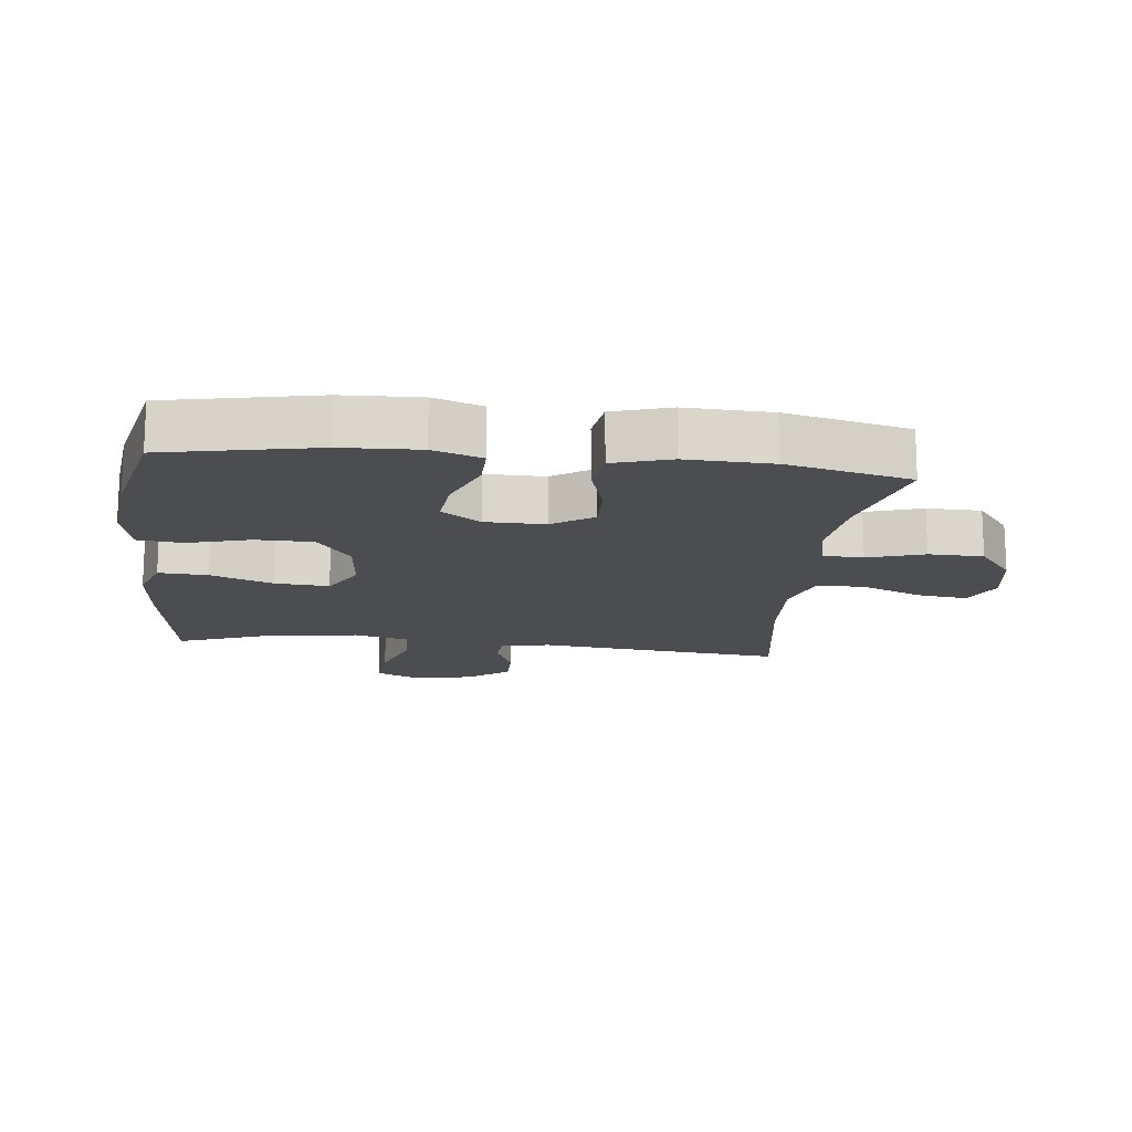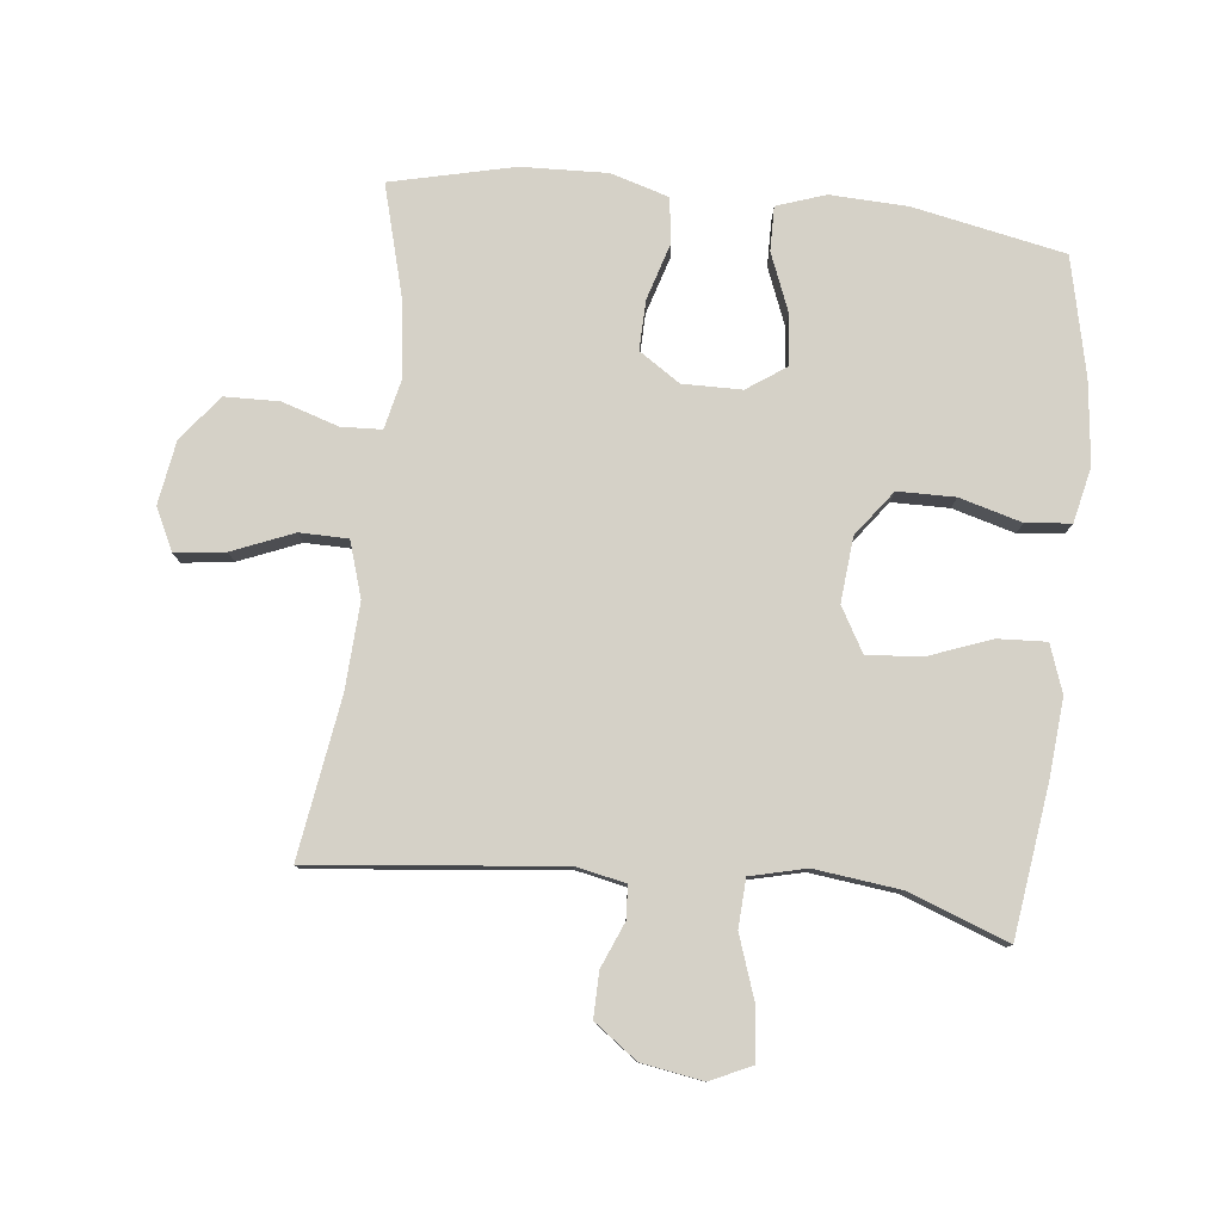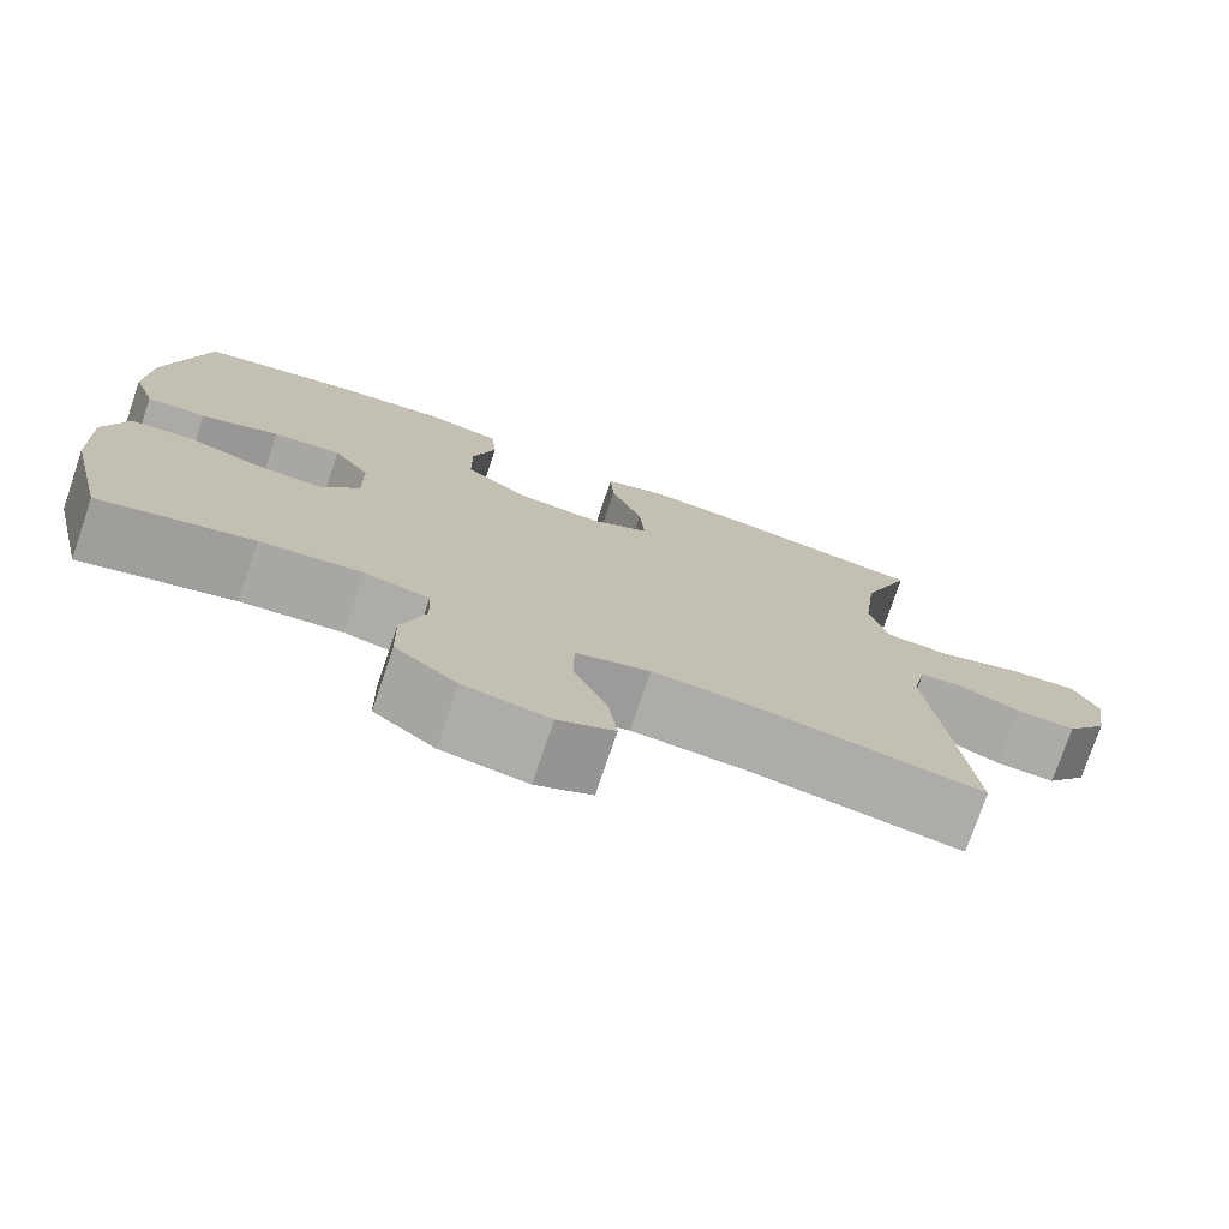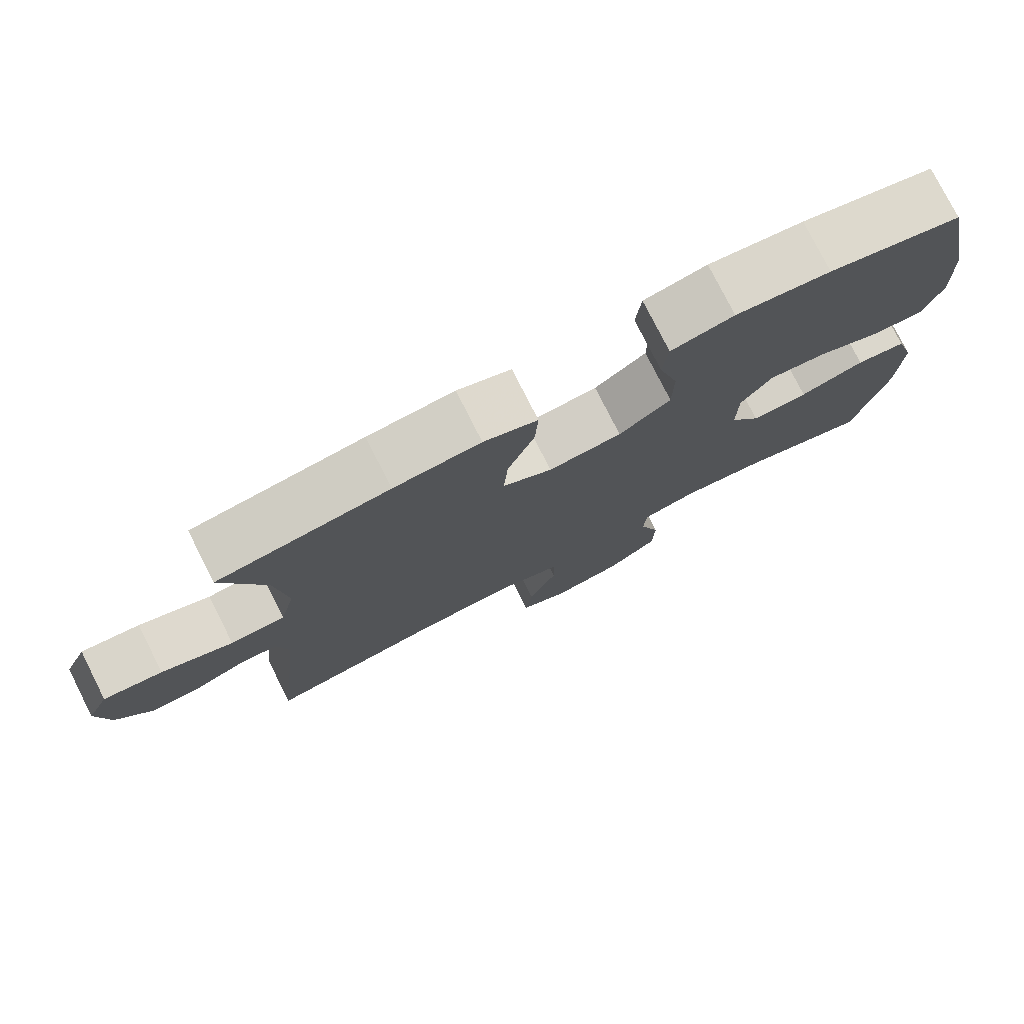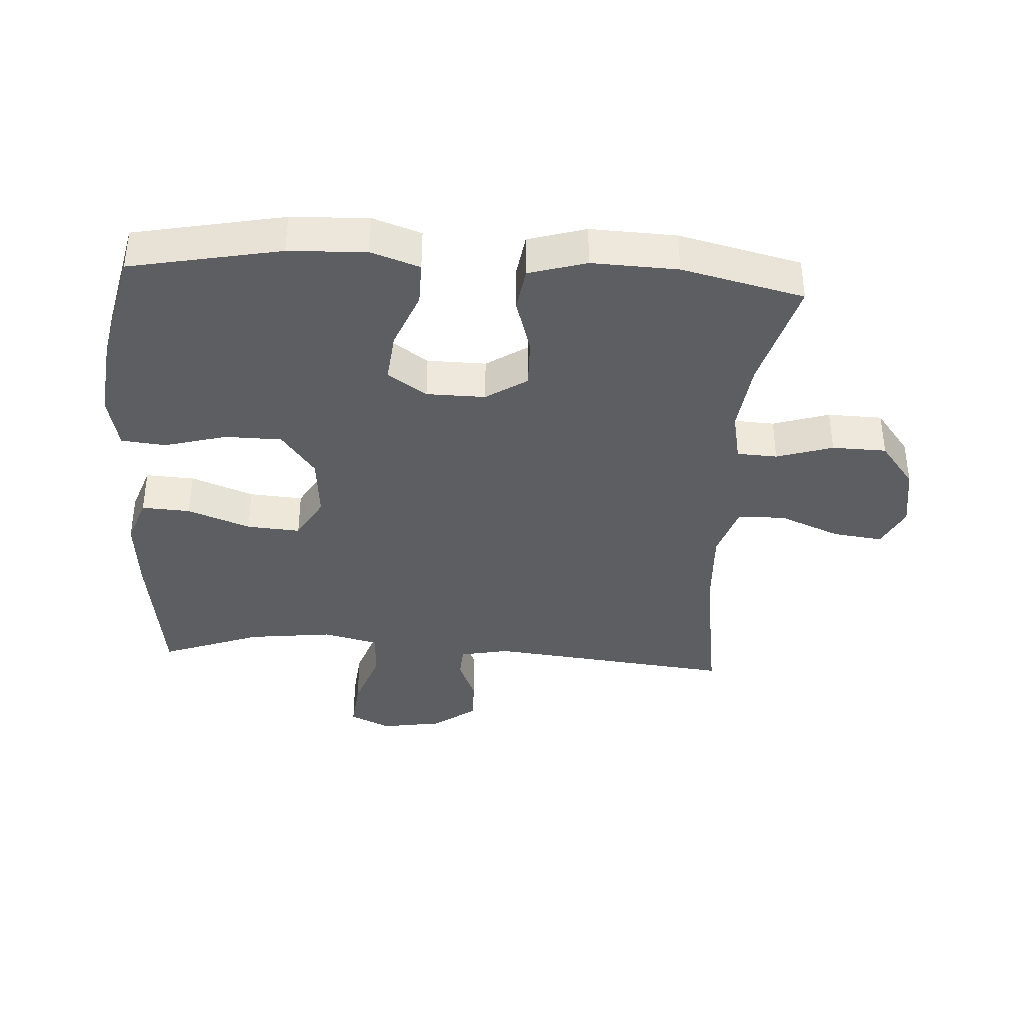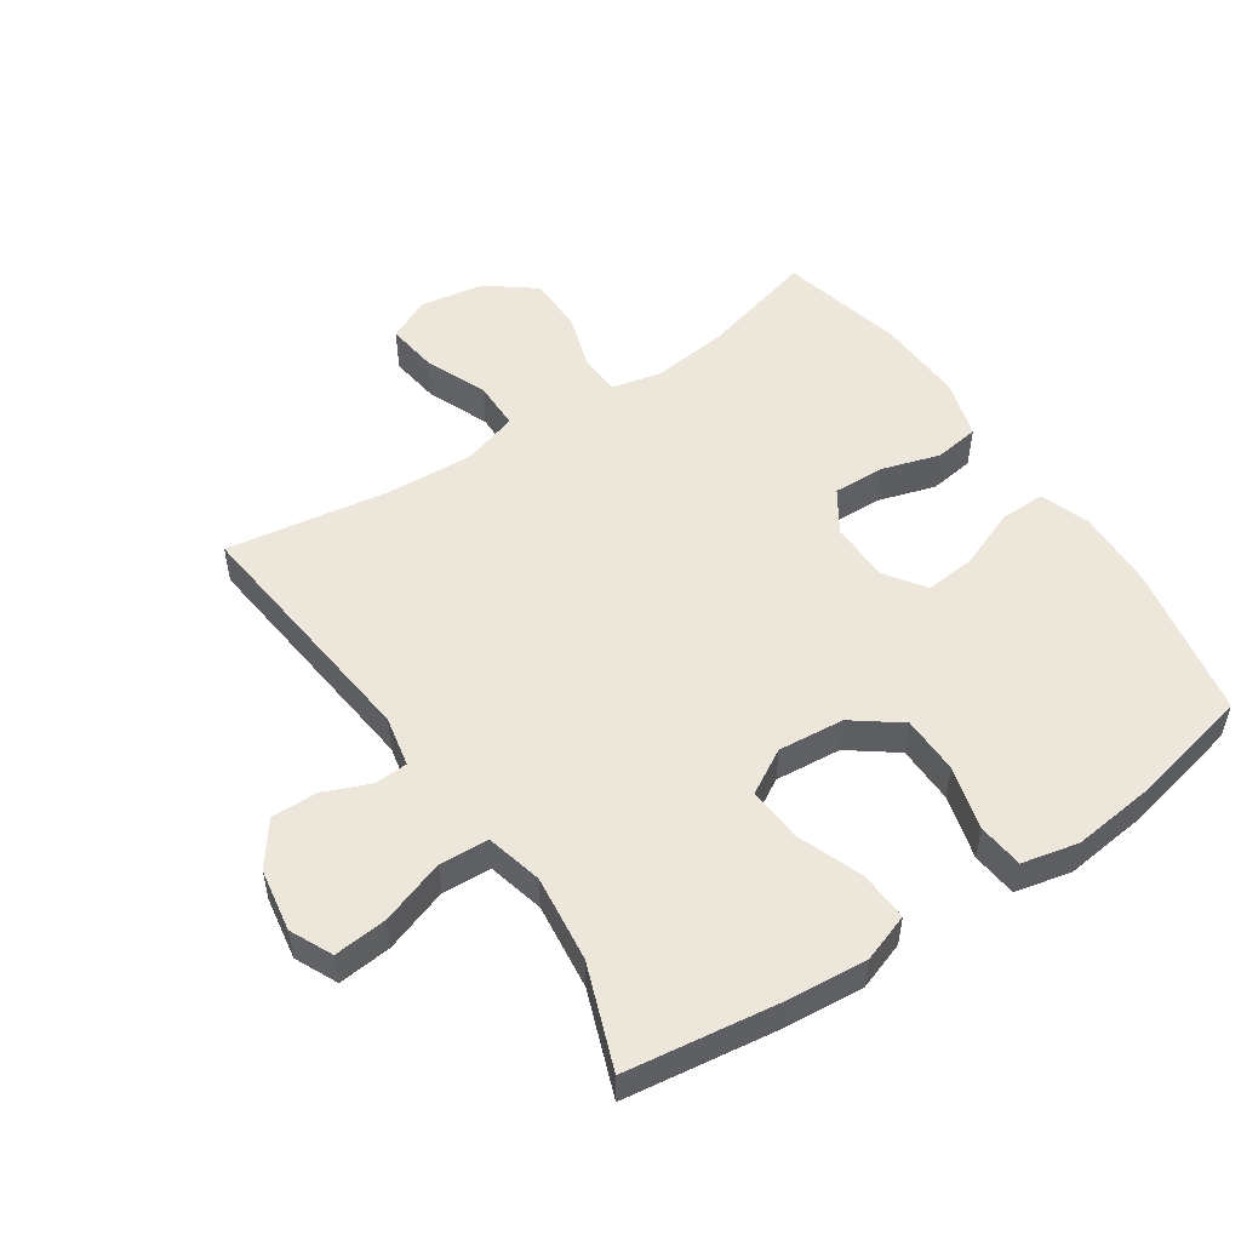
<metadata>
{"format":"obj","ext":"obj","renderer":"f3d","projection":"perspective","resolution":1024,"background":"white","views":[{"elev":-15.7,"azim":83.6,"up":"+Y"},{"elev":79.5,"azim":-83.7,"up":"+Y"},{"elev":-76.2,"azim":161.2,"up":"+Z"},{"elev":77.7,"azim":-26.8,"up":"+Z"},{"elev":-37.9,"azim":86.4,"up":"+Y"},{"elev":52.0,"azim":-33.8,"up":"+Y"}]}
</metadata>
<code>
v -0.5 0.07 -0.5
v -0.459 0.07 -0.114
v -0.475 0.07 -0.037
v -0.526 0.07 -0.034
v -0.596 0.07 -0.063
v -0.666 0.07 -0.064
v -0.715 0.07 0.003
v -0.731 0.07 0.099
v -0.701 0.07 0.163
v -0.62 0.07 0.155
v -0.522 0.07 0.121
v -0.447 0.07 0.125
v -0.426 0.07 0.211
v -0.442 0.07 0.344
v -0.5 0.07 0.5
v -0.265 0.07 0.532
v -0.146 0.07 0.542
v -0.072 0.07 0.516
v -0.076 0.07 0.44
v -0.113 0.07 0.342
v -0.119 0.07 0.258
v -0.051 0.07 0.219
v 0.05 0.07 0.228
v 0.121 0.07 0.281
v 0.122 0.07 0.37
v 0.095 0.07 0.467
v 0.102 0.07 0.537
v 0.188 0.07 0.556
v 0.318 0.07 0.541
v 0.5 0.07 0.5
v 0.547 0.07 0.265
v 0.552 0.07 0.144
v 0.526 0.07 0.068
v 0.457 0.07 0.069
v 0.367 0.07 0.105
v 0.288 0.07 0.113
v 0.246 0.07 0.052
v 0.245 0.07 -0.04
v 0.287 0.07 -0.104
v 0.365 0.07 -0.102
v 0.454 0.07 -0.075
v 0.523 0.07 -0.085
v 0.55 0.07 -0.175
v 0.545 0.07 -0.309
v 0.5 0.07 -0.5
v 0.324 0.07 -0.452
v 0.207 0.07 -0.438
v 0.131 0.07 -0.455
v 0.128 0.07 -0.518
v 0.156 0.07 -0.606
v 0.154 0.07 -0.691
v 0.083 0.07 -0.746
v -0.016 0.07 -0.762
v -0.081 0.07 -0.73
v -0.071 0.07 -0.652
v -0.032 0.07 -0.557
v -0.033 0.07 -0.482
v -0.119 0.07 -0.455
v -0.253 0.07 -0.462
v -0.5 0 -0.5
v -0.459 0 -0.114
v -0.475 0 -0.037
v -0.526 0 -0.034
v -0.596 0 -0.063
v -0.666 0 -0.064
v -0.715 0 0.003
v -0.731 0 0.099
v -0.701 0 0.163
v -0.62 0 0.155
v -0.522 0 0.121
v -0.447 0 0.125
v -0.426 0 0.211
v -0.442 0 0.344
v -0.5 0 0.5
v -0.265 0 0.532
v -0.146 0 0.542
v -0.072 0 0.516
v -0.076 0 0.44
v -0.113 0 0.342
v -0.119 0 0.258
v -0.051 0 0.219
v 0.05 0 0.228
v 0.121 0 0.281
v 0.122 0 0.37
v 0.095 0 0.467
v 0.102 0 0.537
v 0.188 0 0.556
v 0.318 0 0.541
v 0.5 0 0.5
v 0.547 0 0.265
v 0.552 0 0.144
v 0.526 0 0.068
v 0.457 0 0.069
v 0.367 0 0.105
v 0.288 0 0.113
v 0.246 0 0.052
v 0.245 0 -0.04
v 0.287 0 -0.104
v 0.365 0 -0.102
v 0.454 0 -0.075
v 0.523 0 -0.085
v 0.55 0 -0.175
v 0.545 0 -0.309
v 0.5 0 -0.5
v 0.324 0 -0.452
v 0.207 0 -0.438
v 0.131 0 -0.455
v 0.128 0 -0.518
v 0.156 0 -0.606
v 0.154 0 -0.691
v 0.083 0 -0.746
v -0.016 0 -0.762
v -0.081 0 -0.73
v -0.071 0 -0.652
v -0.032 0 -0.557
v -0.033 0 -0.482
v -0.119 0 -0.455
v -0.253 0 -0.462
f 53 54 55 56
f 53 56 57
f 52 53 57
f 49 50 51 52
f 48 49 52 57
f 47 48 57 58
f 43 44 45 46
f 43 46 47
f 40 41 42 43
f 39 40 43 47
f 38 39 47 58
f 32 33 34 35
f 32 35 36
f 31 32 36
f 30 31 36
f 29 30 36 37
f 25 26 27 28
f 24 25 28 29
f 17 18 19 20
f 17 20 21
f 14 15 16 17
f 13 14 17 21
f 12 13 21 22
f 8 9 10 11
f 8 11 12
f 7 8 12
f 4 5 6 7
f 3 4 7 12
f 2 3 12 22
f 59 1 2 22
f 37 38 58 59
f 24 29 37 59
f 23 24 59
f 22 23 59
f 115 114 113 112
f 116 115 112
f 116 112 111
f 111 110 109 108
f 116 111 108 107
f 117 116 107 106
f 105 104 103 102
f 106 105 102
f 102 101 100 99
f 106 102 99 98
f 117 106 98 97
f 94 93 92 91
f 95 94 91
f 95 91 90
f 95 90 89
f 96 95 89 88
f 87 86 85 84
f 88 87 84 83
f 79 78 77 76
f 80 79 76
f 76 75 74 73
f 80 76 73 72
f 81 80 72 71
f 70 69 68 67
f 71 70 67
f 71 67 66
f 66 65 64 63
f 71 66 63 62
f 81 71 62 61
f 81 61 60 118
f 118 117 97 96
f 118 96 88 83
f 118 83 82
f 118 82 81
f 1 60 61 2
f 2 61 62 3
f 3 62 63 4
f 4 63 64 5
f 5 64 65 6
f 6 65 66 7
f 7 66 67 8
f 8 67 68 9
f 9 68 69 10
f 10 69 70 11
f 11 70 71 12
f 12 71 72 13
f 13 72 73 14
f 14 73 74 15
f 15 74 75 16
f 16 75 76 17
f 17 76 77 18
f 18 77 78 19
f 19 78 79 20
f 20 79 80 21
f 21 80 81 22
f 22 81 82 23
f 23 82 83 24
f 24 83 84 25
f 25 84 85 26
f 26 85 86 27
f 27 86 87 28
f 28 87 88 29
f 29 88 89 30
f 30 89 90 31
f 31 90 91 32
f 32 91 92 33
f 33 92 93 34
f 34 93 94 35
f 35 94 95 36
f 36 95 96 37
f 37 96 97 38
f 38 97 98 39
f 39 98 99 40
f 40 99 100 41
f 41 100 101 42
f 42 101 102 43
f 43 102 103 44
f 44 103 104 45
f 45 104 105 46
f 46 105 106 47
f 47 106 107 48
f 48 107 108 49
f 49 108 109 50
f 50 109 110 51
f 51 110 111 52
f 52 111 112 53
f 53 112 113 54
f 54 113 114 55
f 55 114 115 56
f 56 115 116 57
f 57 116 117 58
f 58 117 118 59
f 59 118 60 1

</code>
